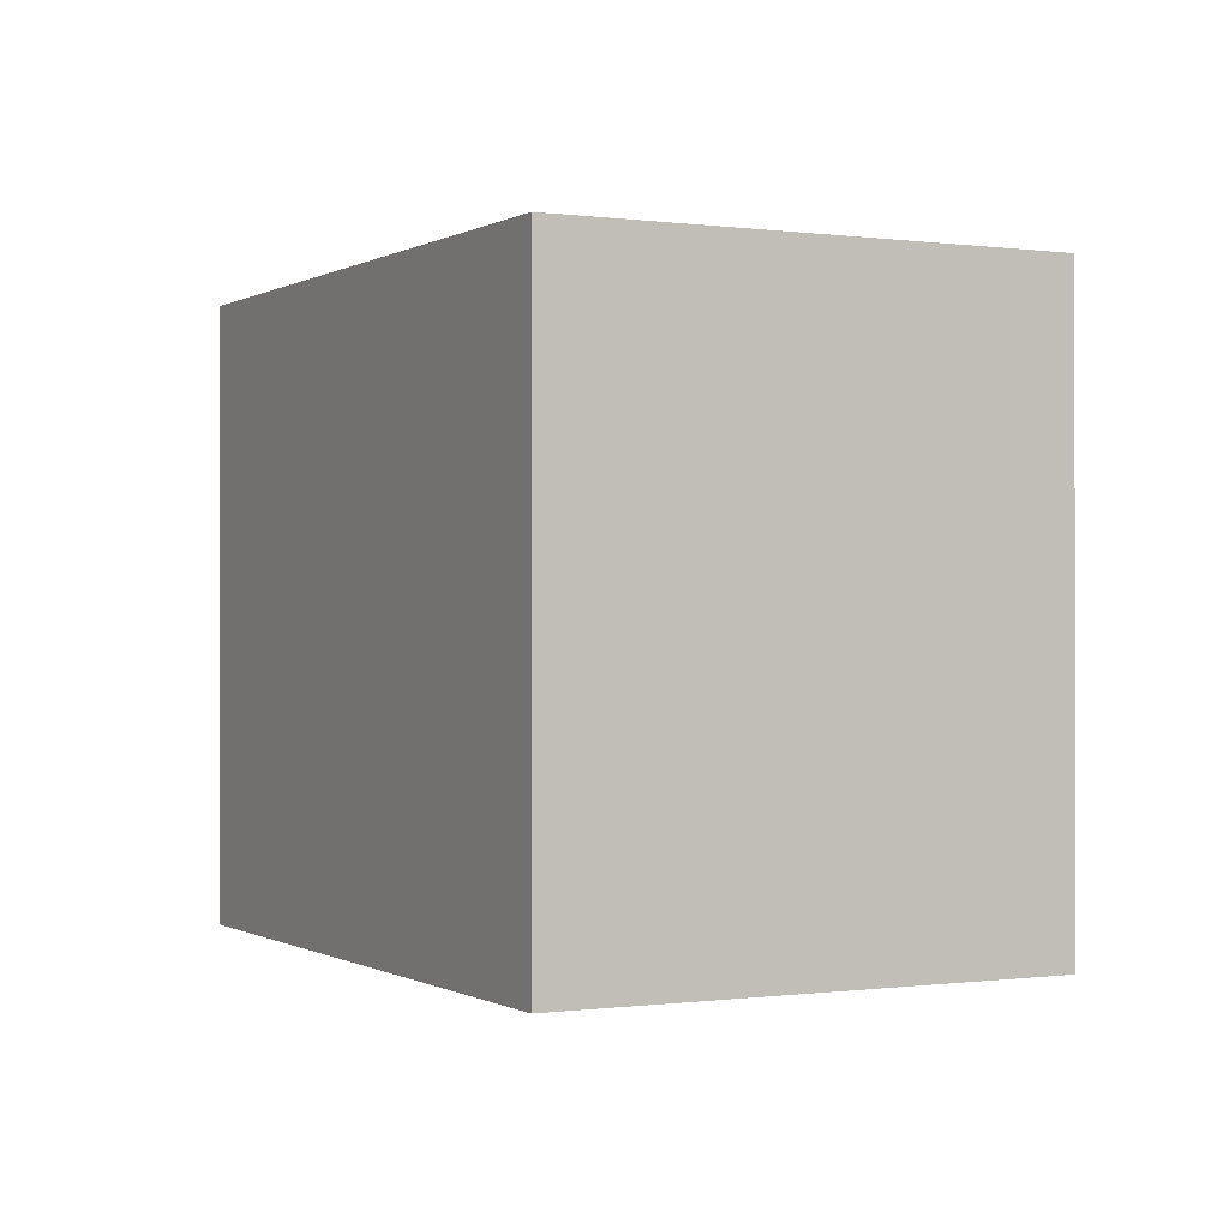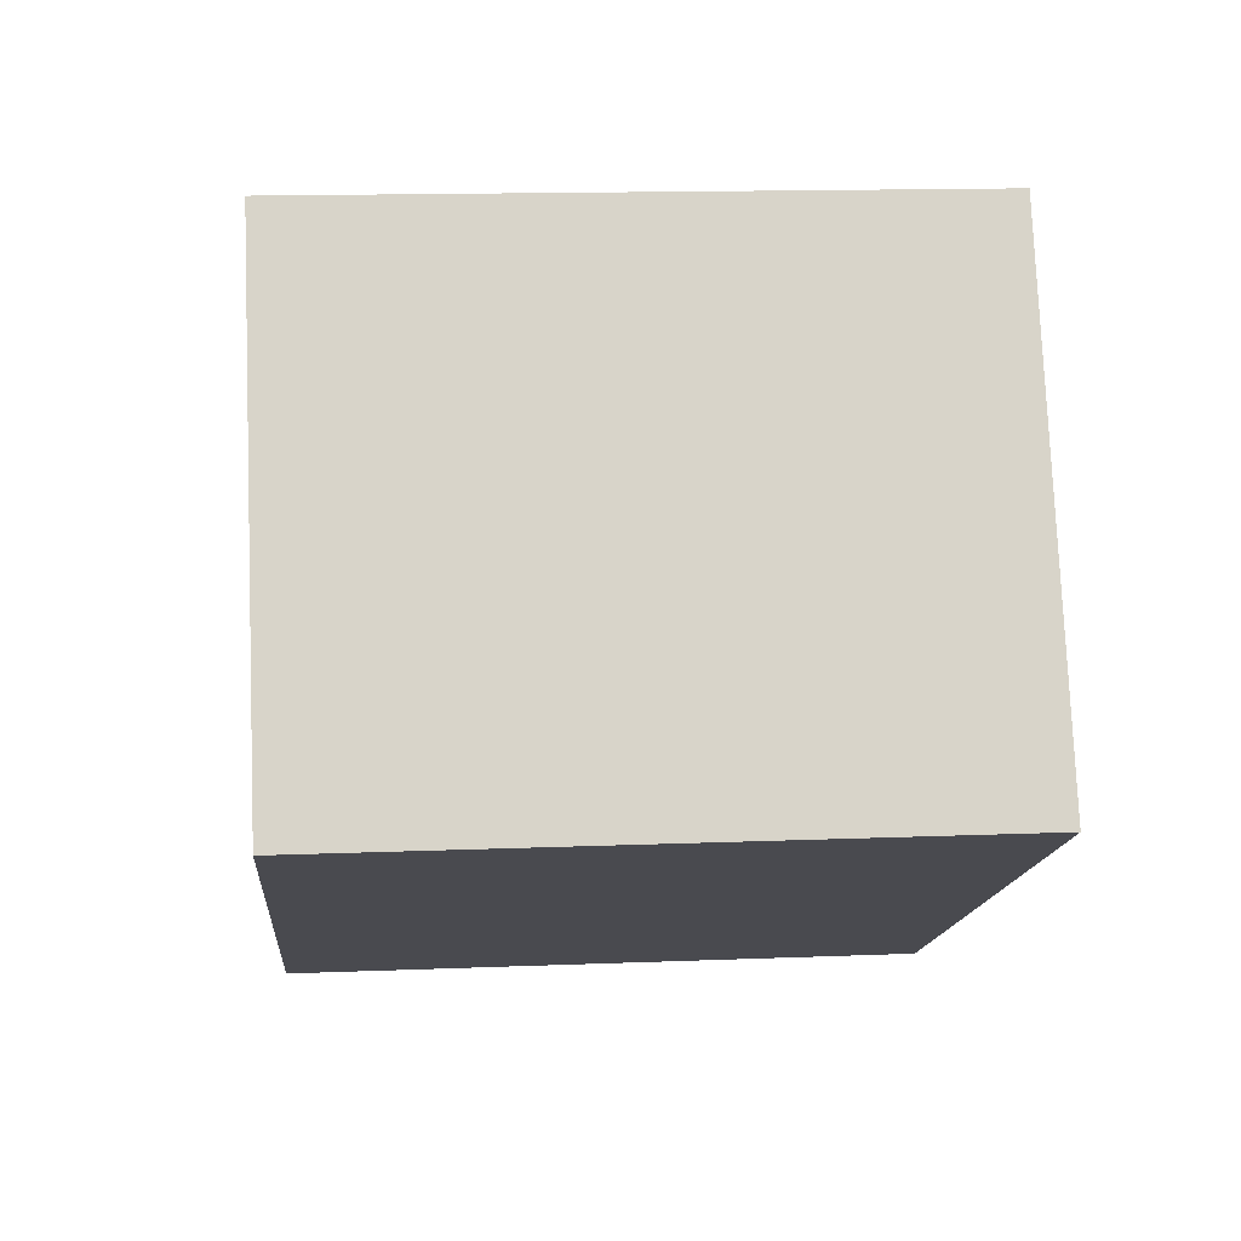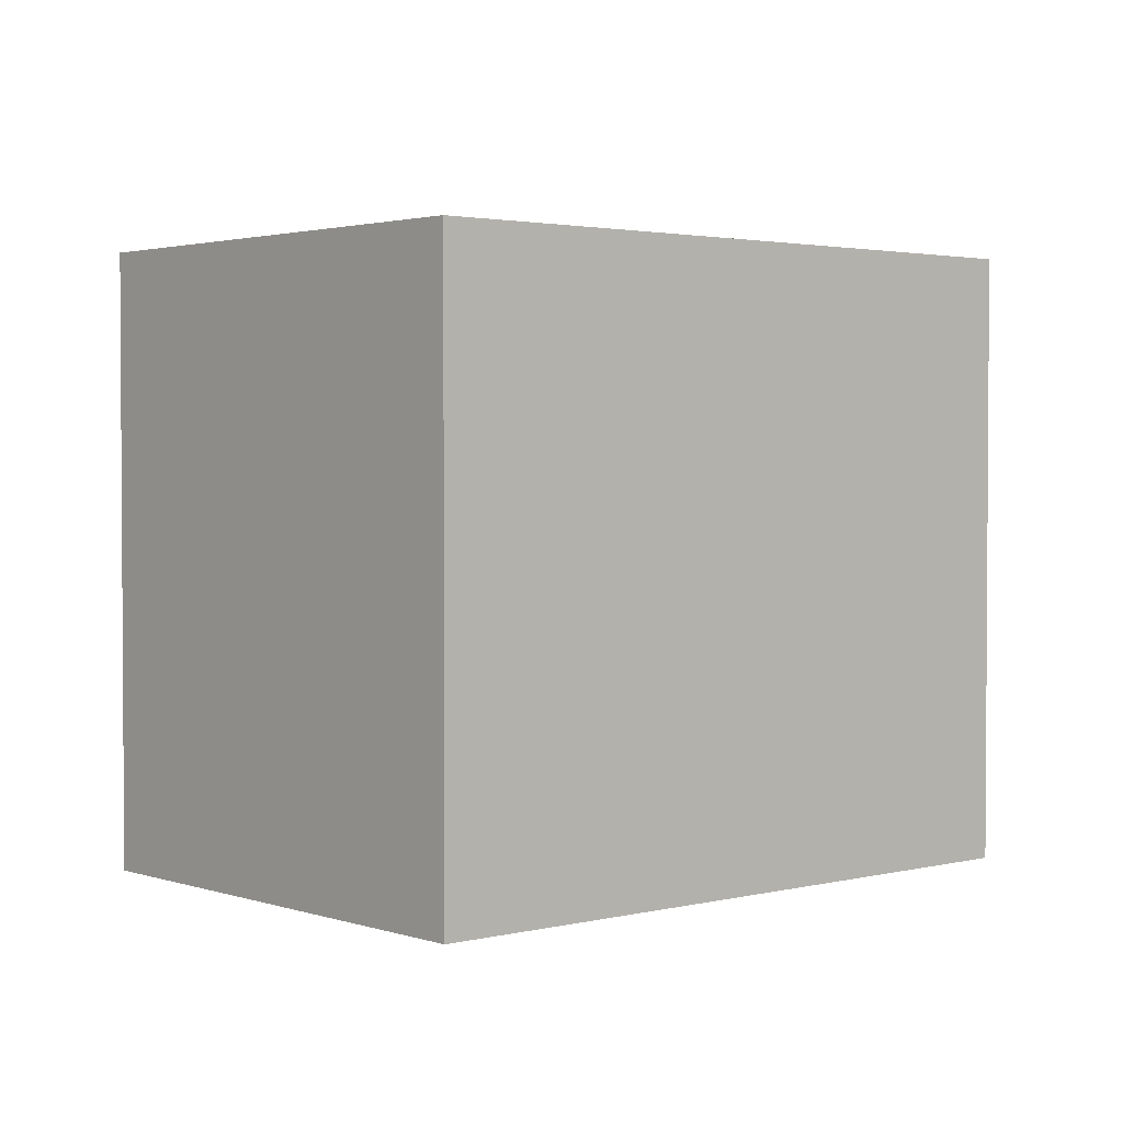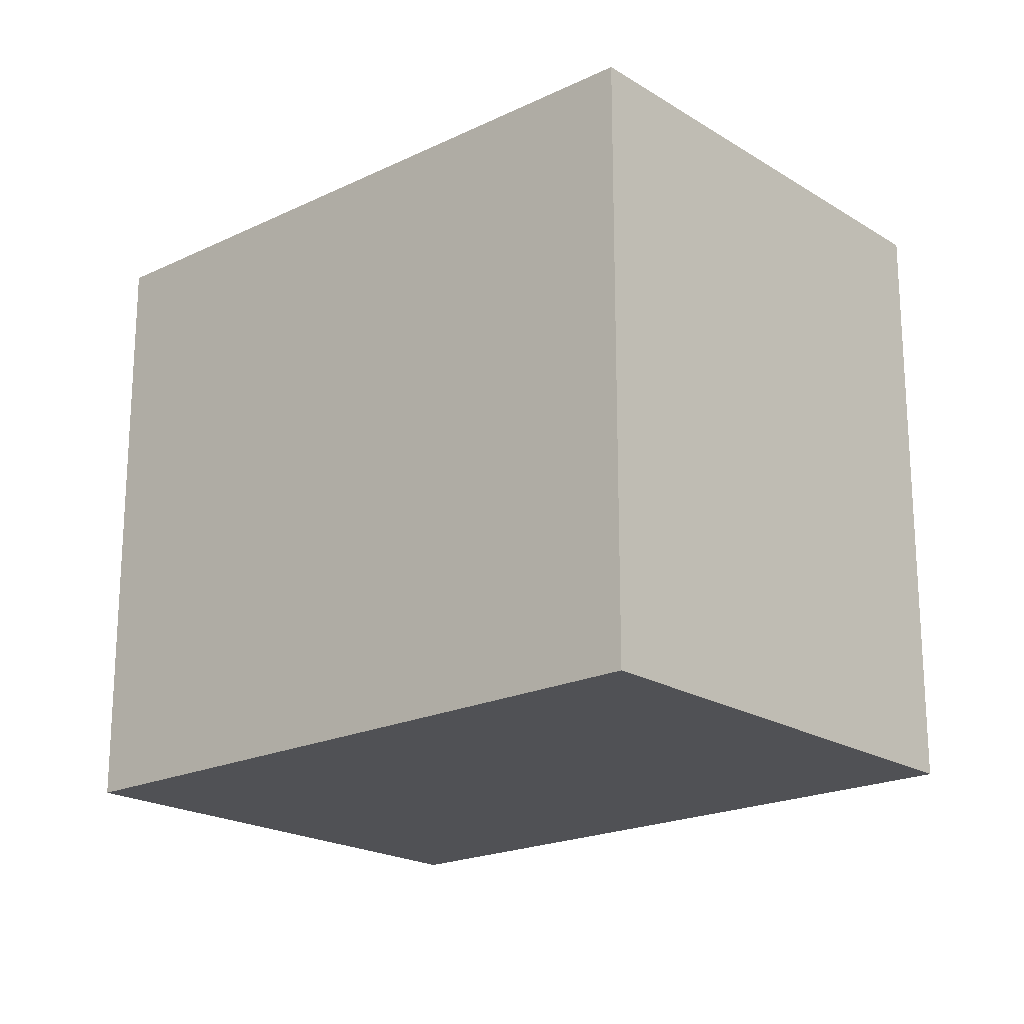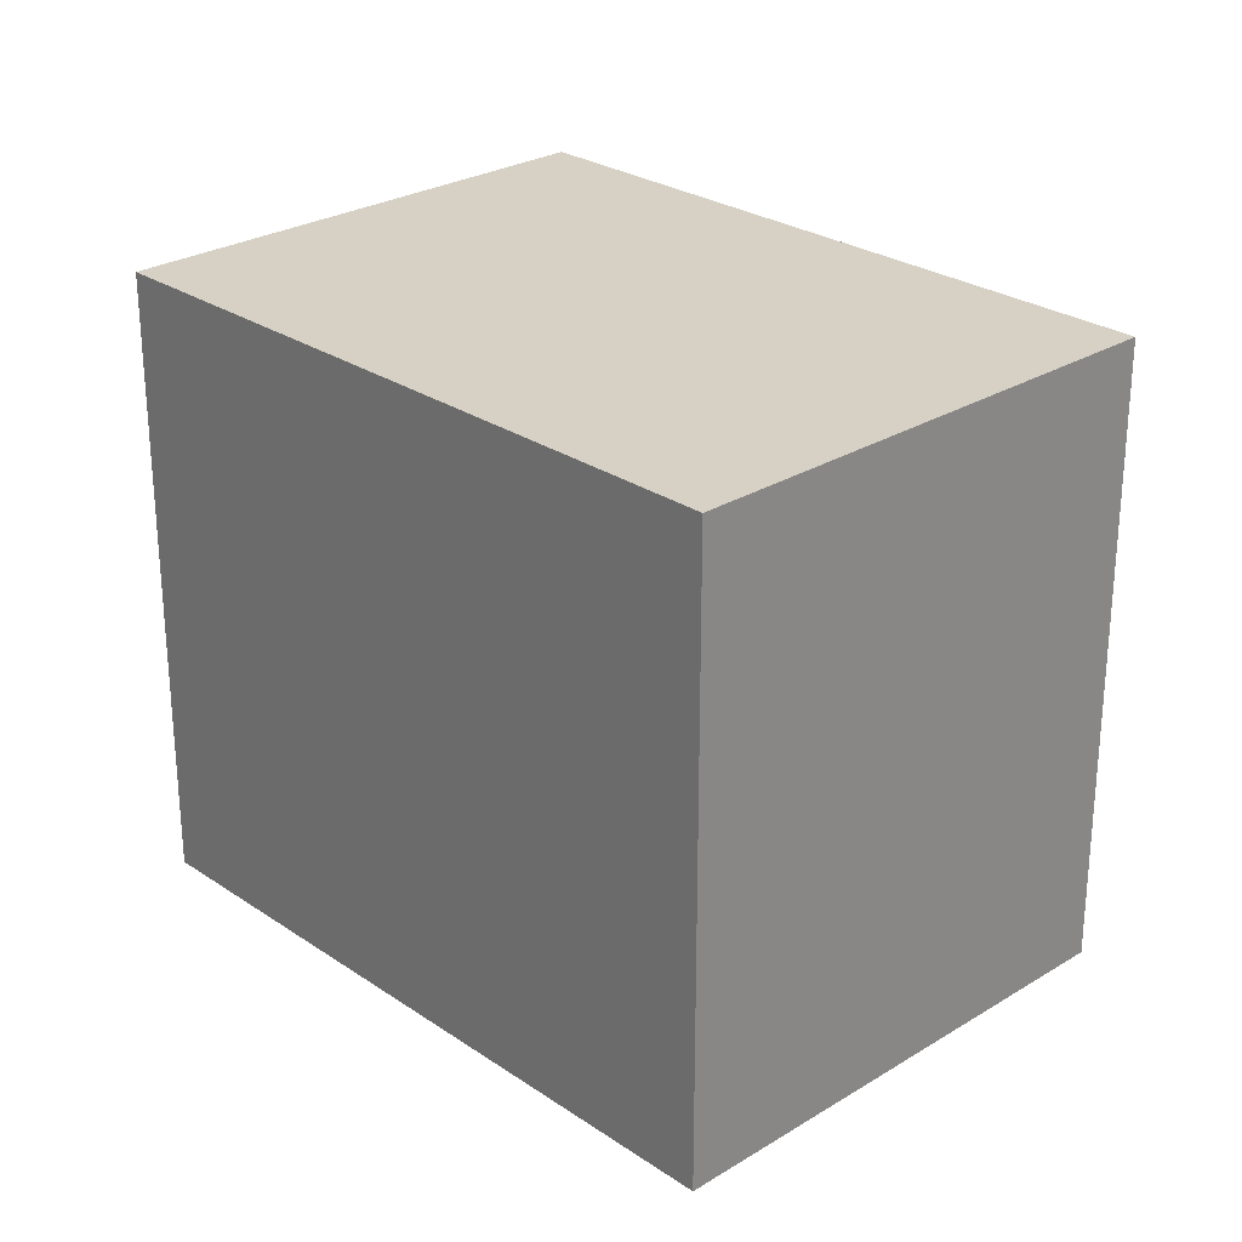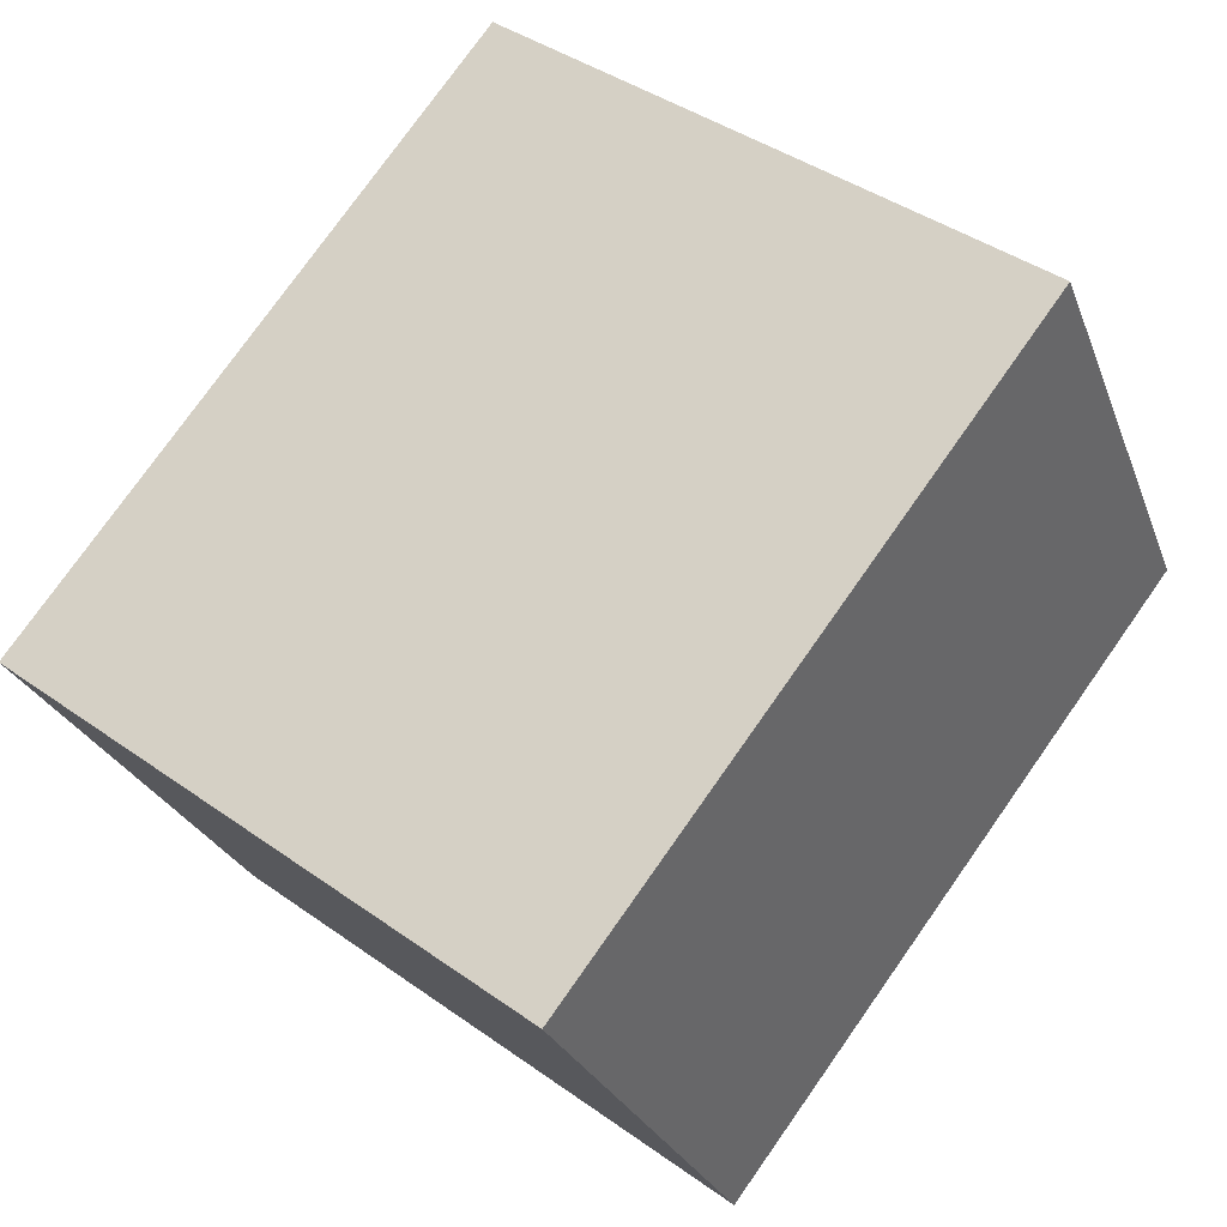
<metadata>
{"format":"obj","ext":"obj","renderer":"f3d","projection":"perspective","resolution":1024,"background":"white","views":[{"elev":-0.2,"azim":-89.2,"up":"+Y"},{"elev":14.6,"azim":-95.0,"up":"+Z"},{"elev":2.3,"azim":167.2,"up":"+Y"},{"elev":-20.2,"azim":69.7,"up":"+Y"},{"elev":26.8,"azim":-105.3,"up":"+Y"},{"elev":41.2,"azim":130.9,"up":"+Z"}]}
</metadata>
<code>
v  0.944 2.378 1.751
v  2.423 2.378 -1.306
v  0 2.378 1.456e-16
v  3.366 2.378 0.444
v  2.423 7.997e-17 -1.306
v  0 0 0
v  0.944 -1.072e-16 1.751
v  3.366 -2.719e-17 0.444
g defaultobject
f 1 2 3
f 2 1 4
f 5 3 2
f 3 5 6
f 6 1 3
f 1 6 7
f 7 4 1
f 4 7 8
f 8 2 4
f 2 8 5
f 8 6 5
f 6 8 7

</code>
